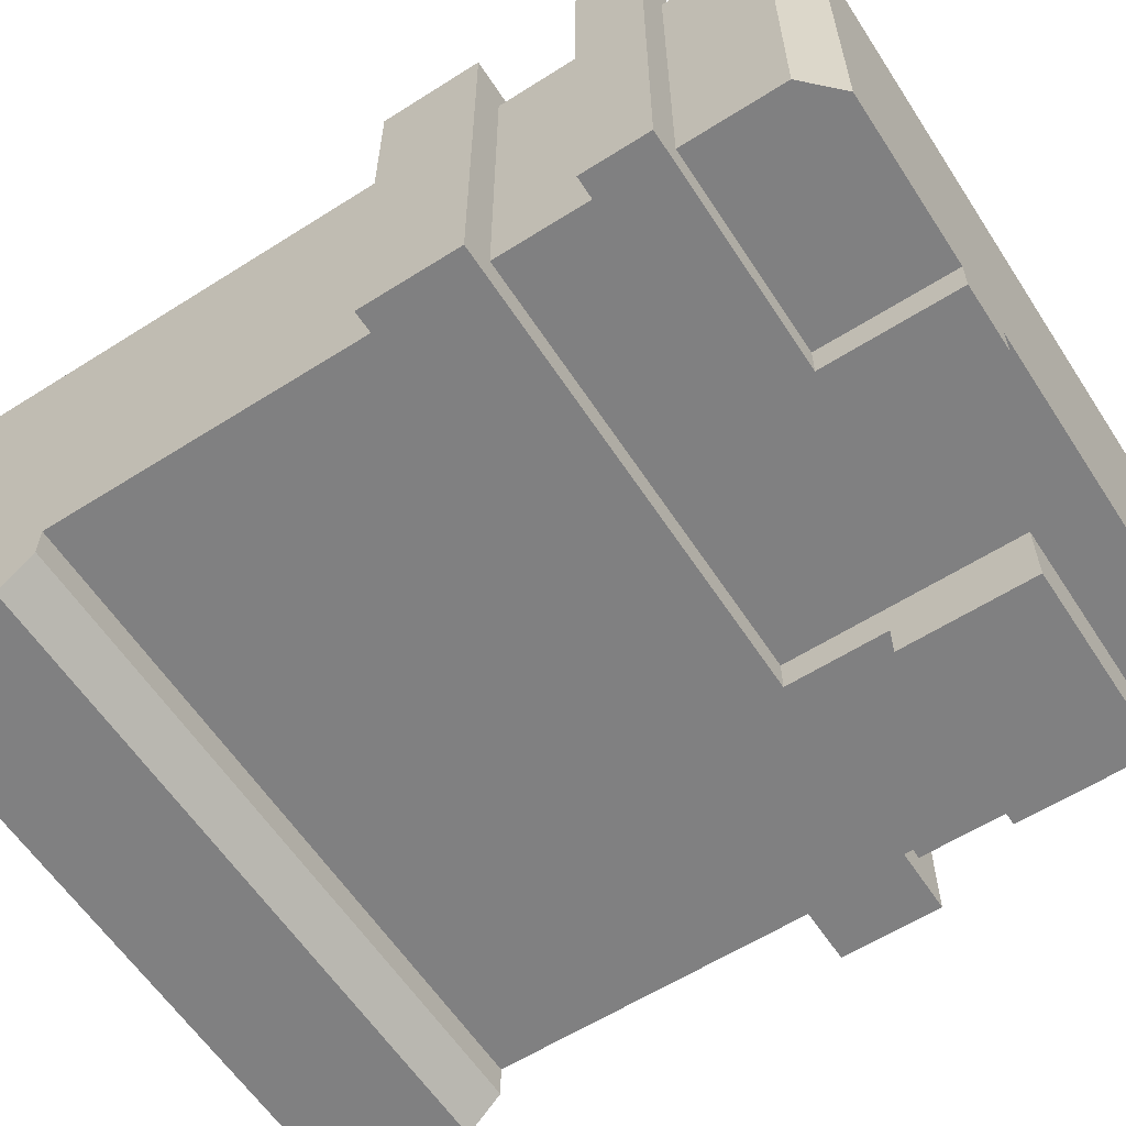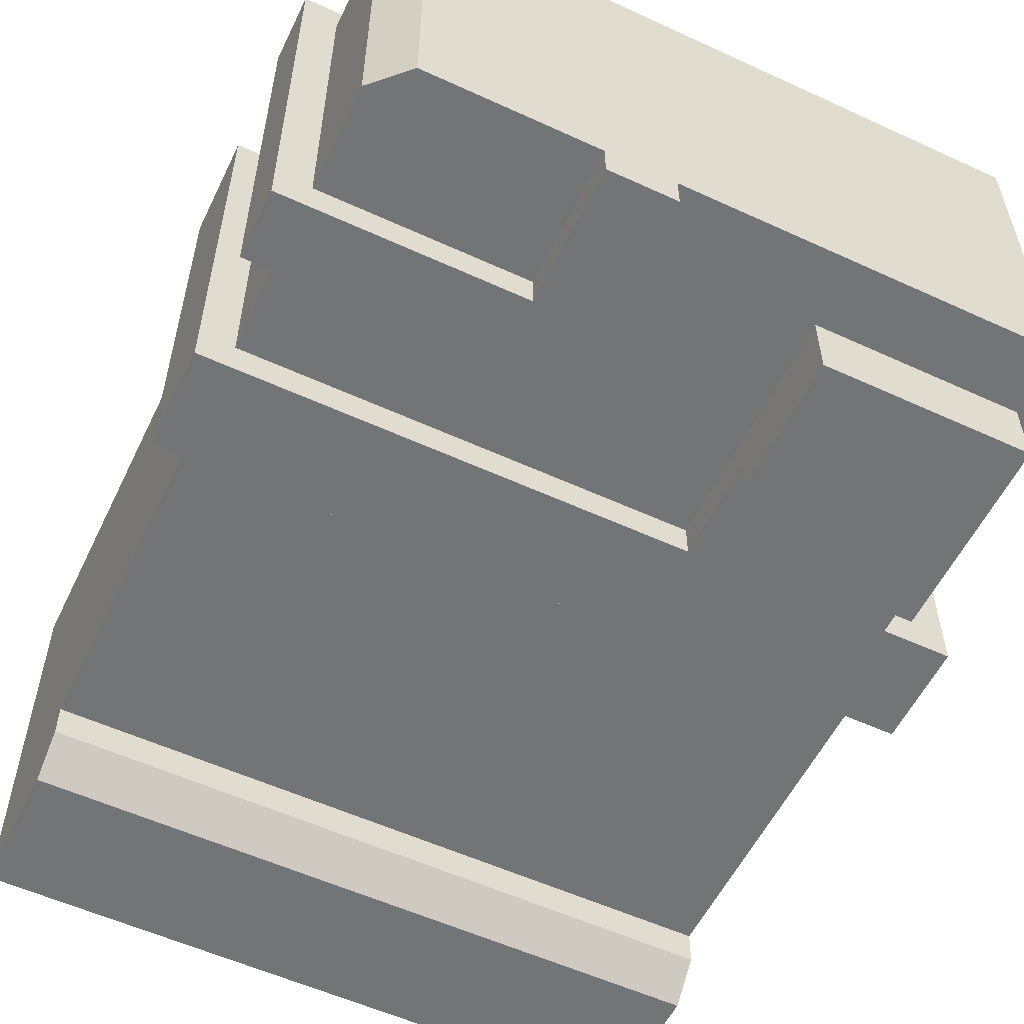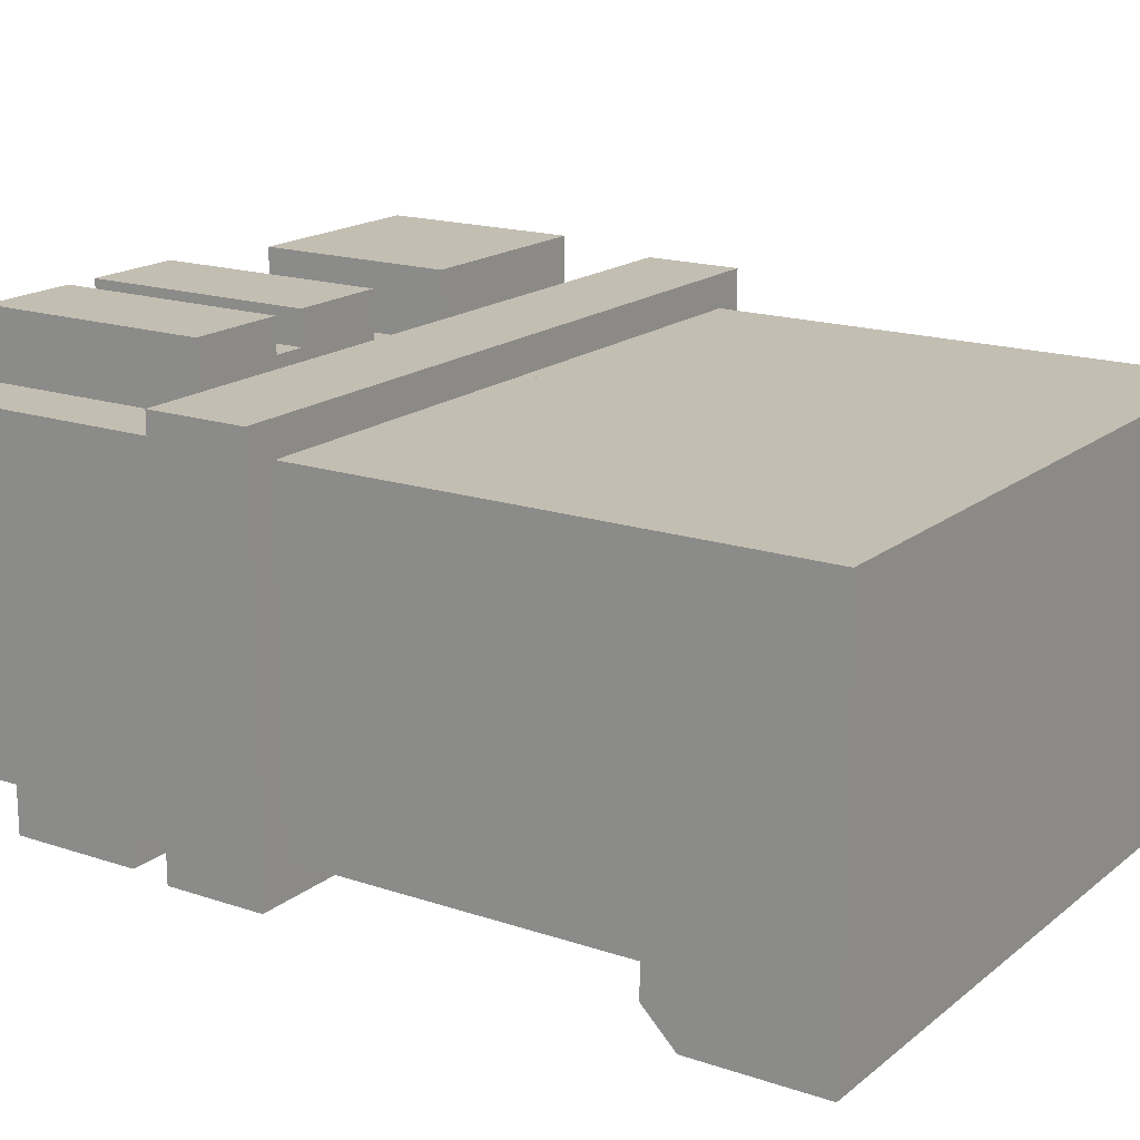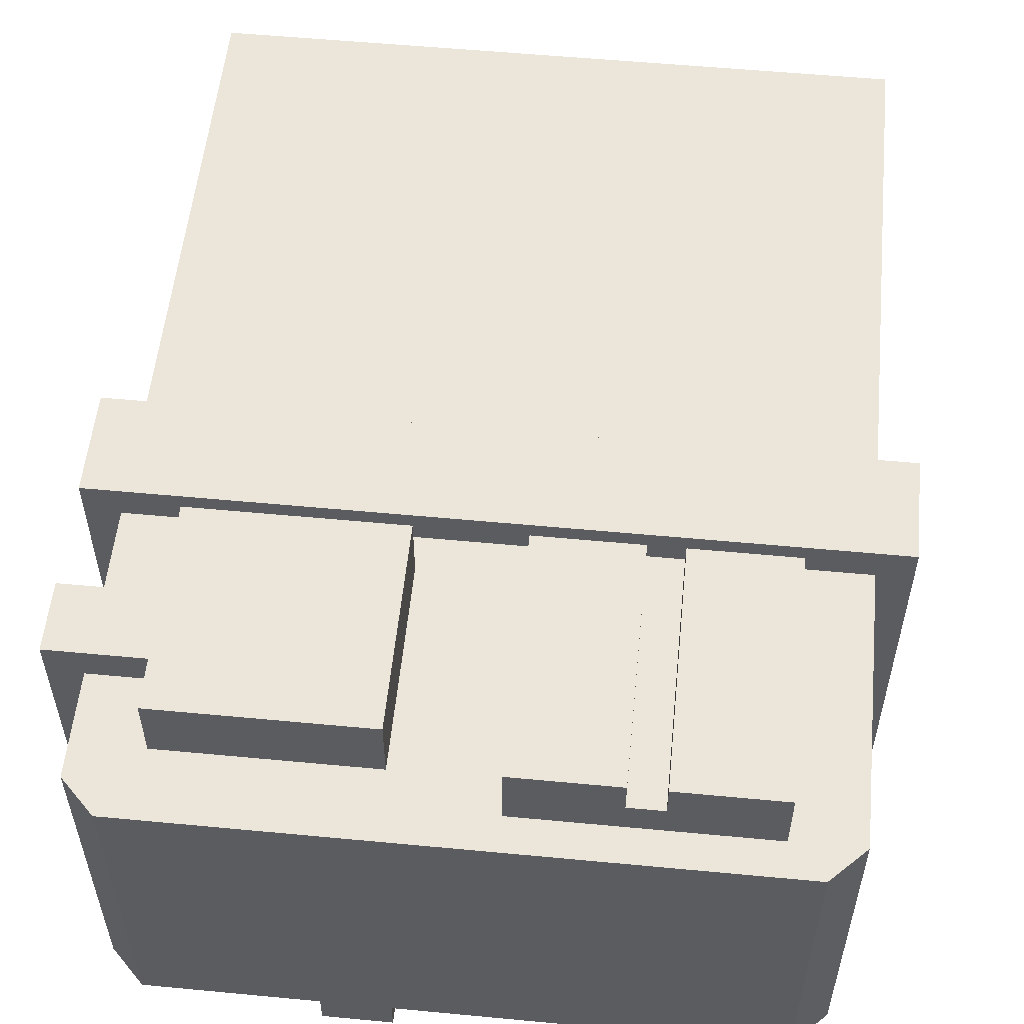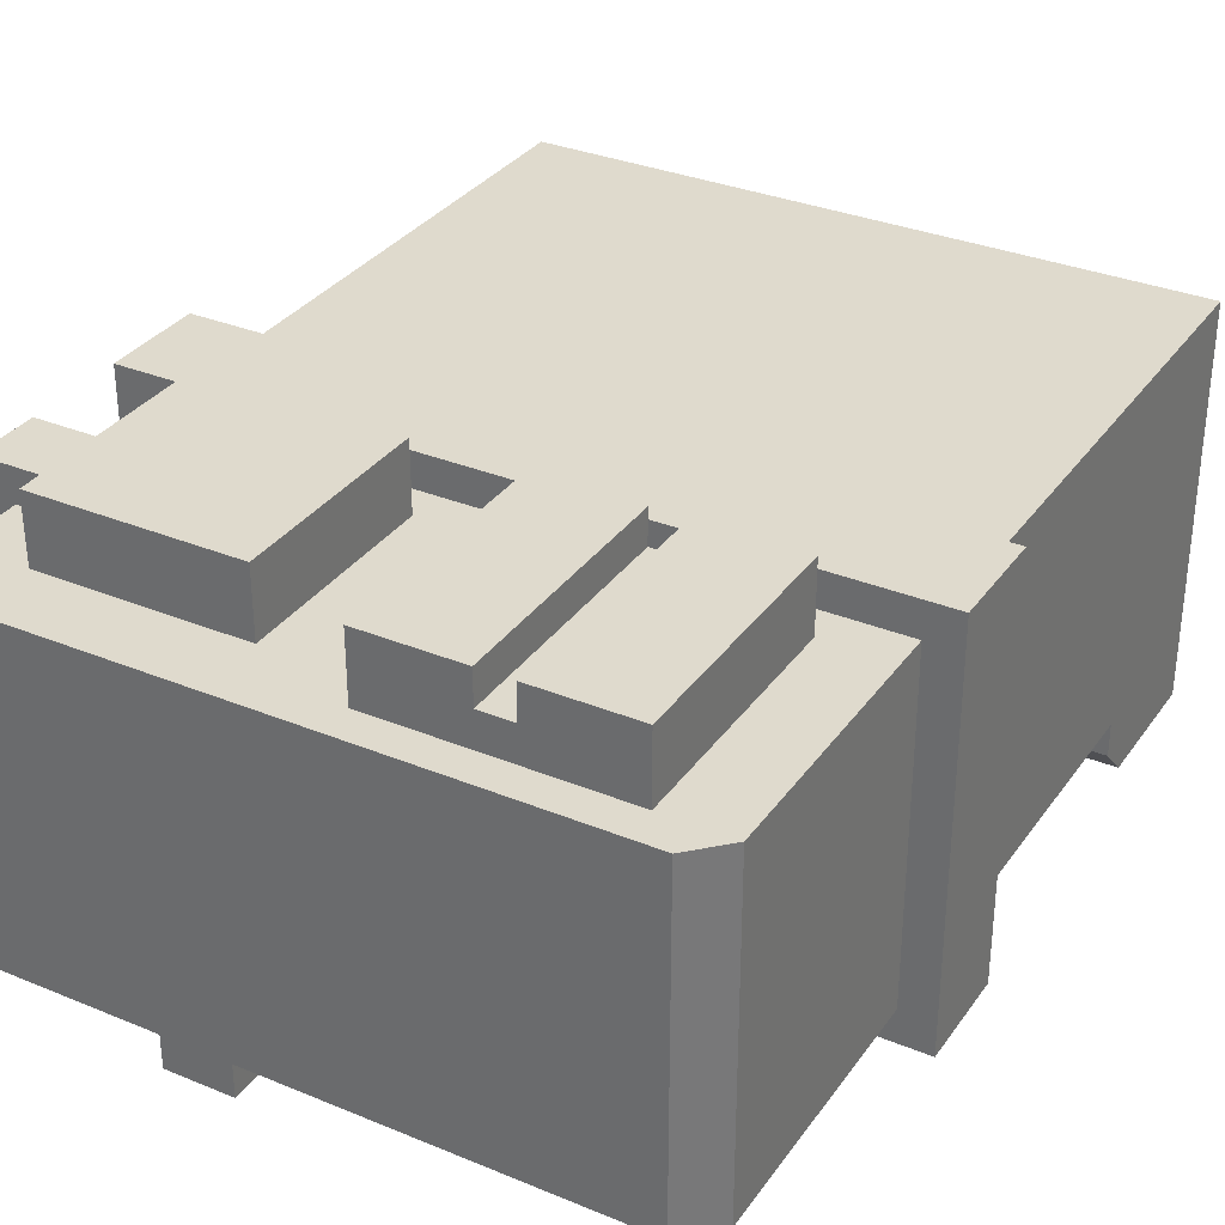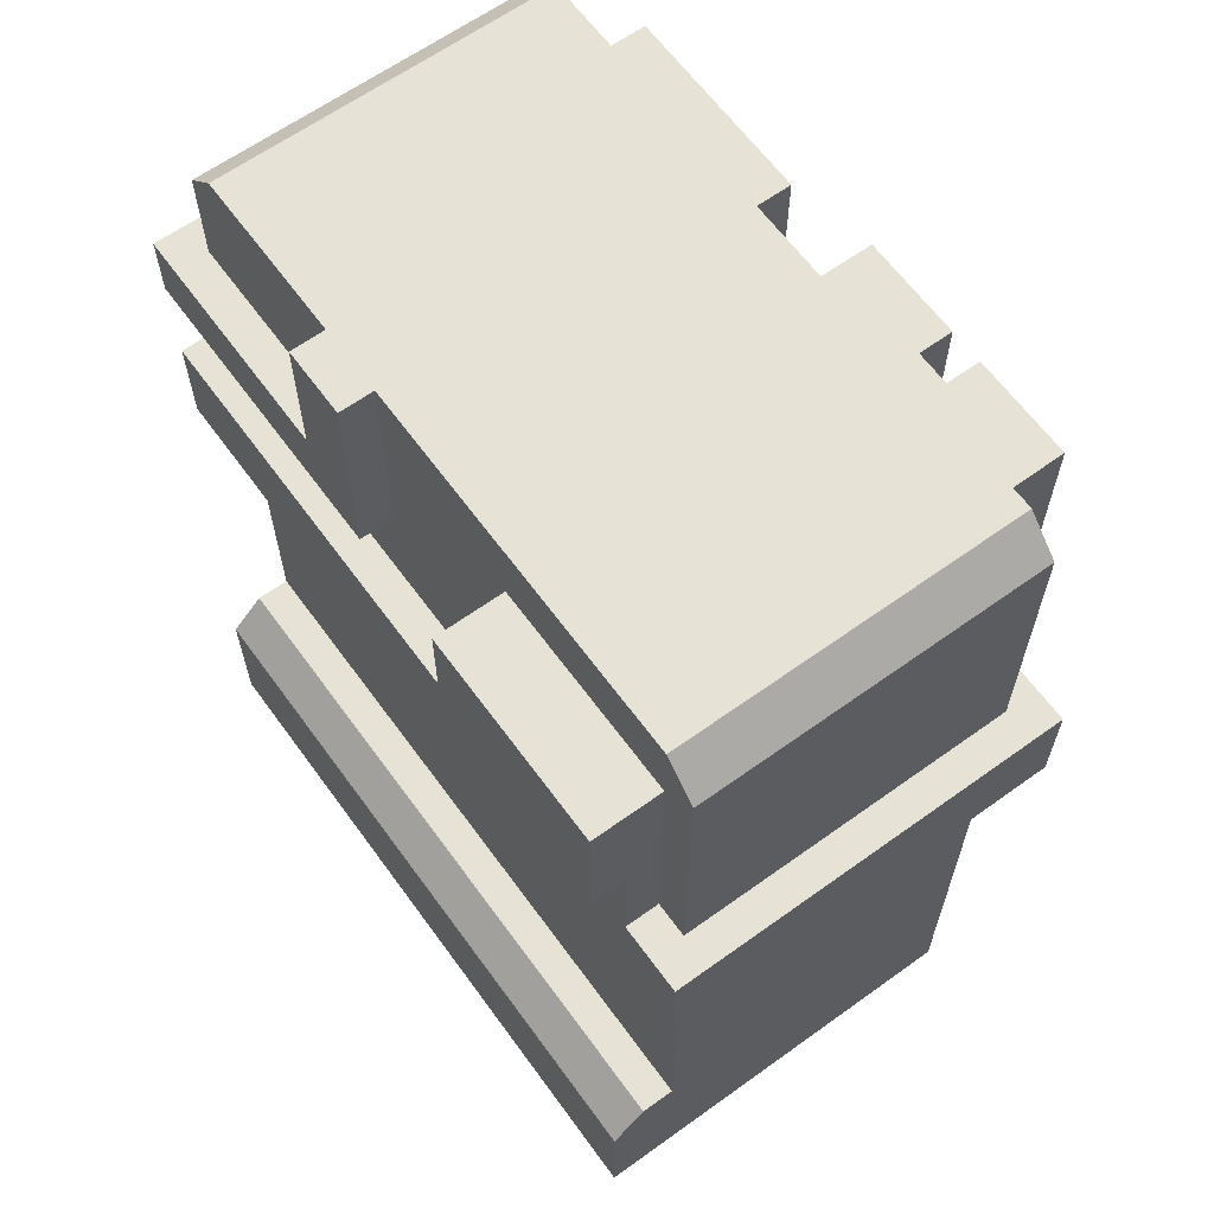
<metadata>
{"format":"obj","ext":"obj","renderer":"f3d","projection":"perspective","resolution":1024,"background":"white","views":[{"elev":-60.1,"azim":-57.0,"up":"+Y"},{"elev":-56.2,"azim":-25.7,"up":"+Y"},{"elev":17.4,"azim":123.6,"up":"+Y"},{"elev":55.3,"azim":5.7,"up":"+Y"},{"elev":32.7,"azim":29.7,"up":"+Y"},{"elev":63.4,"azim":54.0,"up":"+Z"}]}
</metadata>
<code>
g avatar_forgotten_astronaut_legs_mesh
v 0.2834 -0.1564 0.5668
v 0.2834 -0.1879 0.5668
v 0.2834 -0.1879 0.6613
v 0.2834 -0.1564 0.7872
v 0.2834 -0.2194 0.7872
v 0.2834 -0.2194 0.6613
v -0.3464 0.19 0.7243
v -0.3464 -0.1879 0.7243
v -0.3464 -0.1879 0.6613
v -0.3464 0.19 0.6613
v -0.126 -0.1879 0.7243
v -0.3464 -0.1879 0.7243
v -0.3149 -0.1564 0.7243
v -0.126 -0.1564 0.7243
v -0.3149 0.1585 0.7243
v -0.3464 0.19 0.7243
v -0.2519 0.1585 0.7243
v -0.2519 0.19 0.7243
v 0 0.19 0.4723
v 0 -0.1879 0.4723
v 0.3464 -0.1879 0.4723
v 0.3464 0.19 0.4723
v 0.03149 0.2214 0.8187
v 0.03149 0.1585 0.8187
v 0.03149 0.1585 0.5983
v 0.03149 0.2214 0.5983
v 0.1574 0.19 0.5983
v 0.126 0.19 0.5983
v 0.03149 0.1585 0.5983
v 0.2519 0.1585 0.5983
v 0.2519 0.2214 0.5983
v 0.1574 0.2214 0.5983
v 0.126 0.2214 0.5983
v 0.03149 0.2214 0.5983
v -0.06298 0.2214 0.5983
v -0.06298 0.1585 0.5983
v -0.06298 0.1585 0.7872
v -0.06298 0.2214 0.7872
v -0.06298 -0.1564 0.6613
v -0.06298 -0.1879 0.6613
v -0.06298 -0.1879 0.8502
v -0.06298 -0.1564 0.8502
v 0.3464 0.19 0.5668
v 0.3464 -0.1879 0.5668
v 0 -0.1879 0.5668
v 0 0.19 0.5668
v 0.126 0.2214 0.5983
v 0.126 0.19 0.5983
v 0.126 0.19 0.8187
v 0.126 0.2214 0.8187
v 0.2519 0.2214 0.5983
v 0.2519 0.1585 0.5983
v 0.2519 0.1585 0.8187
v 0.2519 0.2214 0.8187
v 0.2834 -0.1564 0.8502
v 0 -0.1564 0.8502
v 0 0.1585 0.8502
v 0.2834 0.1585 0.8502
v 0.3464 0.19 0.4723
v 0.3464 -0.1879 0.4723
v 0.3464 -0.1879 0.5668
v 0.3464 0.19 0.5668
v 0.3149 -0.1564 0.8187
v 0.2834 -0.1564 0.8502
v 0.2834 0.1585 0.8502
v 0.3149 0.1585 0.8187
v 0.2834 -0.2194 0.7872
v 0.2834 -0.2194 0.6613
v 0.09447 -0.2194 0.6613
v 0.09447 -0.2194 0.7872
v 0.3149 -0.2194 0.126
v 0.3149 -0.2194 -4.617e-08
v 0 -0.2194 -4.617e-08
v 0 -0.2194 0.126
v 0.3149 0.1585 1.539e-08
v 0.3149 -0.1879 0.1574
v 0.3149 -0.1564 0.1574
v 0.3149 -0.1564 0.4723
v 0.3149 0.1585 0.4723
v 0.3149 -0.2194 0.126
v 0.3149 -0.2194 -4.617e-08
v -0.06298 0.1585 0.7872
v -0.2519 0.1585 0.7872
v -0.2519 0.2214 0.7872
v -0.06298 0.2214 0.7872
v 0.2834 -0.1879 0.6613
v 0.2834 -0.1879 0.5668
v 0.09447 -0.1879 0.5668
v 0.09447 -0.1879 0.6613
v 0.2834 -0.2194 0.7872
v 0.09447 -0.2194 0.7872
v 0.09447 -0.1564 0.7872
v 0.2834 -0.1564 0.7872
v 0.09447 -0.1564 0.7872
v 0.09447 -0.1879 0.6613
v 0.09447 -0.1879 0.5668
v 0.09447 -0.1564 0.5668
v 0.09447 -0.2194 0.6613
v 0.09447 -0.2194 0.7872
v 0.3464 -0.1879 0.5668
v 0.3464 -0.1879 0.4723
v 0 -0.1879 0.4723
v 0 -0.1879 0.5668
v 0.3149 -0.1879 0.1574
v 0 -0.1879 0.1574
v 0 -0.1564 0.1574
v 0.3149 -0.1564 0.1574
v 0.3149 -0.2194 0.126
v 0 -0.2194 0.126
v 0 -0.1879 0.1574
v 0.3149 -0.1879 0.1574
v 0.3149 -0.1564 0.4723
v 0.3149 -0.1564 0.1574
v 0 -0.1564 0.1574
v 0 -0.1564 0.4723
v 0 -0.1564 0.5668
v 0.3149 -0.1564 0.8187
v 0.3149 -0.1564 0.5668
v 0.2834 -0.1564 0.8502
v 0 -0.1564 0.8502
v -0.2519 0.1585 0.7872
v -0.2519 0.1585 0.5983
v -0.2519 0.2214 0.5983
v -0.2519 0.2214 0.7872
v 0 0.1585 0.5668
v 0.3149 0.1585 0.5668
v 0.3149 0.1585 0.8187
v 0.2834 0.1585 0.8502
v 0 0.1585 0.8502
v -0.3464 0.19 0.7243
v -0.3464 0.19 0.6613
v -0.2519 0.19 0.6613
v -0.2519 0.19 0.7243
v 0.126 0.19 0.8187
v 0.126 0.19 0.5983
v 0.1574 0.19 0.5983
v 0.1574 0.19 0.8187
v 0 0.19 0.5668
v 0 0.19 0.4723
v 0.3464 0.19 0.4723
v 0.3464 0.19 0.5668
v 0.03149 0.2214 0.8187
v 0.03149 0.2214 0.5983
v 0.126 0.2214 0.5983
v 0.126 0.2214 0.8187
v 0.1574 0.2214 0.8187
v 0.1574 0.2214 0.5983
v 0.2519 0.2214 0.5983
v 0.2519 0.2214 0.8187
v 0.3149 0.1585 1.539e-08
v 0 0.1585 1.539e-08
v 0 -0.2194 -4.617e-08
v 0.3149 -0.2194 -4.617e-08
v -0.06298 0.2214 0.5983
v -0.2519 0.2214 0.5983
v -0.2519 0.1585 0.5983
v -0.06298 0.1585 0.5983
v -0.3464 0.19 0.6613
v -0.3464 -0.1879 0.6613
v -0.3149 -0.1564 0.6613
v -0.3149 0.1585 0.6613
v -0.06298 -0.1564 0.6613
v -0.06298 -0.1879 0.6613
v -0.2519 0.19 0.6613
v -0.2519 0.1585 0.6613
v 0.2519 0.1585 0.8187
v 0.03149 0.1585 0.8187
v 0.126 0.19 0.8187
v 0.1574 0.19 0.8187
v 0.03149 0.2214 0.8187
v 0.126 0.2214 0.8187
v 0.1574 0.2214 0.8187
v 0.2519 0.2214 0.8187
v 0.2834 -0.1879 0.6613
v 0.09447 -0.1879 0.6613
v 0.09447 -0.2194 0.6613
v 0.2834 -0.2194 0.6613
v -0.2519 0.2214 0.7872
v -0.2519 0.2214 0.5983
v -0.06298 0.2214 0.5983
v -0.06298 0.2214 0.7872
v 0 0.1585 0.4723
v 0 0.1585 1.539e-08
v 0.3149 0.1585 1.539e-08
v 0.3149 0.1585 0.4723
v -0.06298 -0.1879 0.8502
v -0.06298 -0.1879 0.6613
v -0.126 -0.1879 0.7243
v -0.126 -0.1879 0.8502
v -0.3464 -0.1879 0.7243
v -0.3464 -0.1879 0.6613
v 0.3149 0.1585 0.5668
v 0.3149 -0.1564 0.5668
v 0.3149 -0.1564 0.8187
v 0.3149 0.1585 0.8187
v -0.06298 -0.1879 0.8502
v -0.126 -0.1879 0.8502
v -0.126 -0.1564 0.8502
v -0.06298 -0.1564 0.8502
v 0.1574 0.2214 0.8187
v 0.1574 0.19 0.8187
v 0.1574 0.19 0.5983
v 0.1574 0.2214 0.5983
v 0 0.1585 0.8502
v 0 -0.1564 0.8502
v 0 -0.1564 0.5668
v 0 0.1585 0.5668
v -0.126 -0.1564 0.8502
v -0.126 -0.1879 0.8502
v -0.126 -0.1879 0.7243
v -0.126 -0.1564 0.7243
v 0 0.1585 1.539e-08
v 0 -0.1564 0.1574
v 0 -0.1879 0.1574
v 0 -0.1564 0.4723
v 0 0.1585 0.4723
v 0 -0.2194 0.126
v 0 -0.2194 -4.617e-08
v 0 0.19 0.4723
v 0 0.19 0.5668
v 0 -0.1879 0.5668
v 0 -0.1879 0.4723
v 0 0.19 0.4723
v -0.3464 0.19 0.4723
v -0.3464 -0.1879 0.4723
v 0 -0.1879 0.4723
v -0.3464 0.19 0.5668
v 0 0.19 0.5668
v 0 -0.1879 0.5668
v -0.3464 -0.1879 0.5668
v -0.2834 -0.1564 0.8502
v -0.2834 0.1585 0.8502
v 0 0.1585 0.8502
v 0 -0.1564 0.8502
v -0.3464 0.19 0.4723
v -0.3464 0.19 0.5668
v -0.3464 -0.1879 0.5668
v -0.3464 -0.1879 0.4723
v -0.3149 -0.1564 0.8187
v -0.3149 0.1585 0.8187
v -0.2834 0.1585 0.8502
v -0.2834 -0.1564 0.8502
v -0.3149 -0.2194 0.126
v 0 -0.2194 0.126
v 0 -0.2194 -6.006e-08
v -0.3149 -0.2194 -6.006e-08
v -0.3149 0.1585 3.003e-08
v -0.3149 -0.1564 0.1574
v -0.3149 -0.1879 0.1574
v -0.3149 -0.1564 0.4723
v -0.3149 0.1585 0.4723
v -0.3149 -0.2194 0.126
v -0.3149 -0.2194 -6.006e-08
v -0.3464 -0.1879 0.5668
v 0 -0.1879 0.5668
v 0 -0.1879 0.4723
v -0.3464 -0.1879 0.4723
v -0.3149 -0.1879 0.1574
v -0.3149 -0.1564 0.1574
v 0 -0.1564 0.1574
v 0 -0.1879 0.1574
v -0.3149 -0.2194 0.126
v -0.3149 -0.1879 0.1574
v 0 -0.1879 0.1574
v 0 -0.2194 0.126
v -0.3149 -0.1564 0.4723
v 0 -0.1564 0.4723
v 0 -0.1564 0.1574
v -0.3149 -0.1564 0.1574
v 0 -0.1564 0.5668
v -0.3149 -0.1564 0.5668
v -0.3149 -0.1564 0.8187
v -0.2834 -0.1564 0.8502
v 0 -0.1564 0.8502
v 0 0.1585 0.5668
v -0.3149 0.1585 0.8187
v -0.3149 0.1585 0.5668
v -0.2834 0.1585 0.8502
v 0 0.1585 0.8502
v 0 0.19 0.5668
v -0.3464 0.19 0.5668
v -0.3464 0.19 0.4723
v 0 0.19 0.4723
v -0.3149 0.1585 3.003e-08
v -0.3149 -0.2194 -6.006e-08
v 0 -0.2194 -6.006e-08
v 0 0.1585 3.003e-08
v 0 0.1585 0.4723
v -0.3149 0.1585 0.4723
v -0.3149 0.1585 3.003e-08
v 0 0.1585 3.003e-08
v -0.3149 0.1585 0.5668
v -0.3149 0.1585 0.8187
v -0.3149 -0.1564 0.8187
v -0.3149 -0.1564 0.5668
v 0 0.1585 0.8502
v 0 0.1585 0.5668
v 0 -0.1564 0.5668
v 0 -0.1564 0.8502
v 0 0.1585 3.003e-08
v 0 -0.1879 0.1574
v 0 -0.1564 0.1574
v 0 -0.1564 0.4723
v 0 0.1585 0.4723
v 0 -0.2194 0.126
v 0 -0.2194 -6.006e-08
v 0 0.19 0.4723
v 0 -0.1879 0.4723
v 0 -0.1879 0.5668
v 0 0.19 0.5668
v 0.3149 -0.1564 0.4723
v 0 -0.1564 0.4723
v 0 0.1585 0.4723
v 0.3149 0.1585 0.4723
v -0.3149 -0.1564 0.4723
v -0.3149 0.1585 0.4723
v 0 0.1585 0.4723
v 0 -0.1564 0.4723
g avatar_forgotten_astronaut_legs_mesh_0
f 3 2 1
f 4 3 1
f 4 5 3
f 5 6 3
f 9 8 7
f 10 9 7
f 13 12 11
f 14 13 11
f 12 13 15
f 16 12 15
f 16 15 17
f 18 16 17
f 21 20 19
f 22 21 19
f 25 24 23
f 26 25 23
f 29 28 27
f 30 29 27
f 30 27 31
f 27 32 31
f 28 29 33
f 29 34 33
f 37 36 35
f 38 37 35
f 41 40 39
f 42 41 39
f 45 44 43
f 46 45 43
f 49 48 47
f 50 49 47
f 53 52 51
f 54 53 51
f 57 56 55
f 58 57 55
f 61 60 59
f 62 61 59
f 65 64 63
f 66 65 63
f 69 68 67
f 70 69 67
f 73 72 71
f 74 73 71
f 77 76 75
f 78 77 75
f 79 78 75
f 76 80 75
f 80 81 75
f 84 83 82
f 85 84 82
f 88 87 86
f 89 88 86
f 92 91 90
f 93 92 90
f 96 95 94
f 97 96 94
f 95 98 94
f 98 99 94
f 102 101 100
f 103 102 100
f 106 105 104
f 107 106 104
f 110 109 108
f 111 110 108
f 114 113 112
f 115 114 112
f 118 117 116
f 117 119 116
f 119 120 116
f 123 122 121
f 124 123 121
f 127 126 125
f 128 127 125
f 129 128 125
f 132 131 130
f 133 132 130
f 136 135 134
f 137 136 134
f 140 139 138
f 141 140 138
f 144 143 142
f 145 144 142
f 148 147 146
f 149 148 146
f 152 151 150
f 153 152 150
f 156 155 154
f 157 156 154
f 160 159 158
f 161 160 158
f 159 160 162
f 163 159 162
f 161 158 164
f 165 161 164
f 168 167 166
f 169 168 166
f 170 167 168
f 171 170 168
f 172 169 166
f 173 172 166
f 176 175 174
f 177 176 174
f 180 179 178
f 181 180 178
f 184 183 182
f 185 184 182
f 188 187 186
f 189 188 186
f 188 190 187
f 190 191 187
f 194 193 192
f 195 194 192
f 198 197 196
f 199 198 196
f 202 201 200
f 203 202 200
f 206 205 204
f 207 206 204
f 210 209 208
f 211 210 208
f 214 213 212
f 213 215 212
f 215 216 212
f 217 214 212
f 218 217 212
f 221 220 219
f 222 221 219
f 225 224 223
f 226 225 223
f 229 228 227
f 230 229 227
f 233 232 231
f 234 233 231
f 237 236 235
f 238 237 235
f 241 240 239
f 242 241 239
f 245 244 243
f 246 245 243
f 249 248 247
f 248 250 247
f 250 251 247
f 252 249 247
f 253 252 247
f 256 255 254
f 257 256 254
f 260 259 258
f 261 260 258
f 264 263 262
f 265 264 262
f 268 267 266
f 269 268 266
f 272 271 270
f 273 272 270
f 274 273 270
f 277 276 275
f 276 278 275
f 278 279 275
f 282 281 280
f 283 282 280
f 286 285 284
f 287 286 284
f 290 289 288
f 291 290 288
f 294 293 292
f 295 294 292
f 298 297 296
f 299 298 296
f 302 301 300
f 303 302 300
f 304 303 300
f 301 305 300
f 305 306 300
f 309 308 307
f 310 309 307
f 313 312 311
f 314 313 311
f 317 316 315
f 318 317 315

</code>
